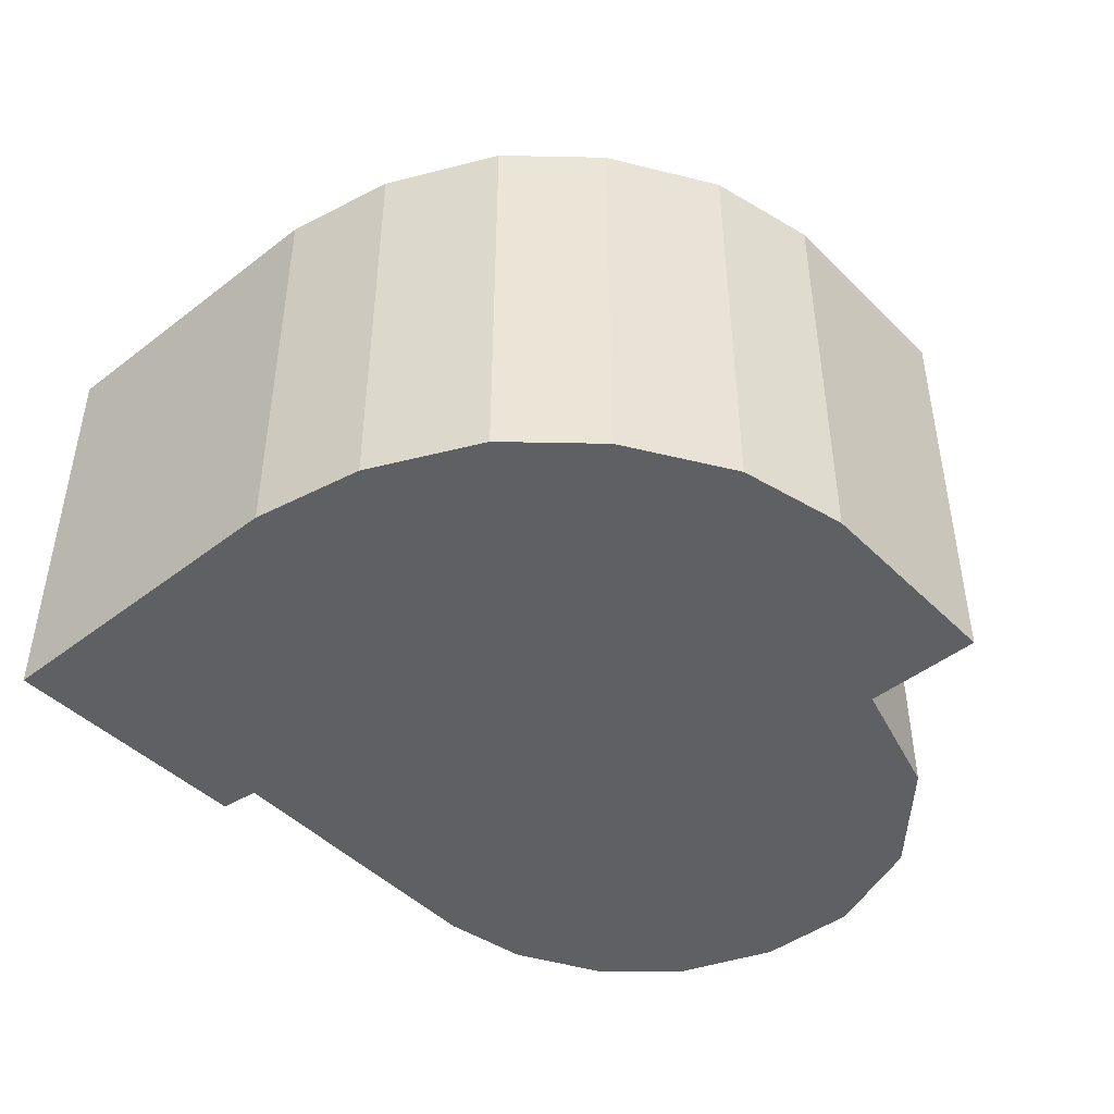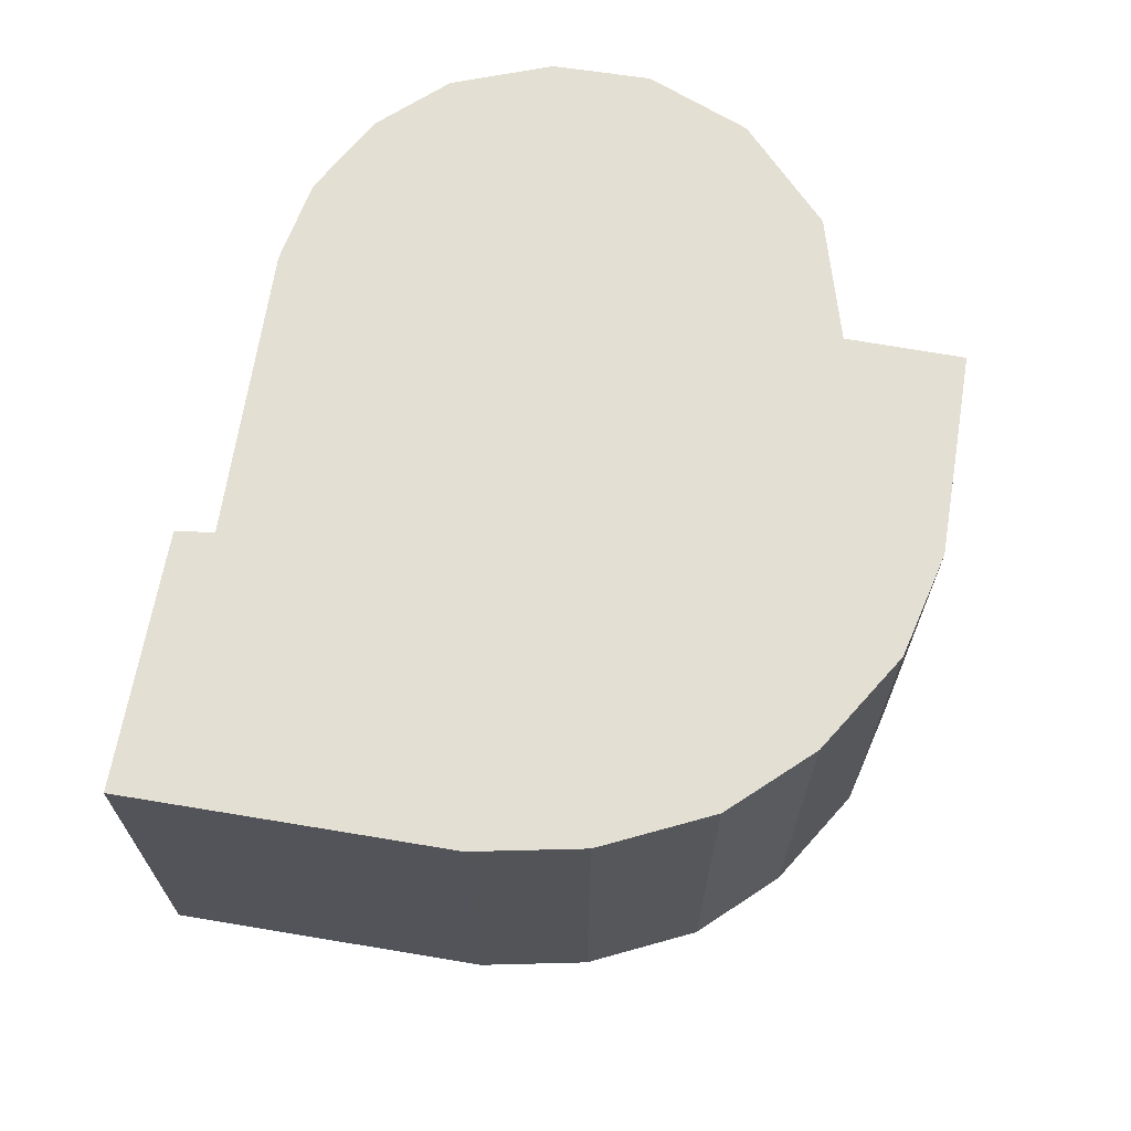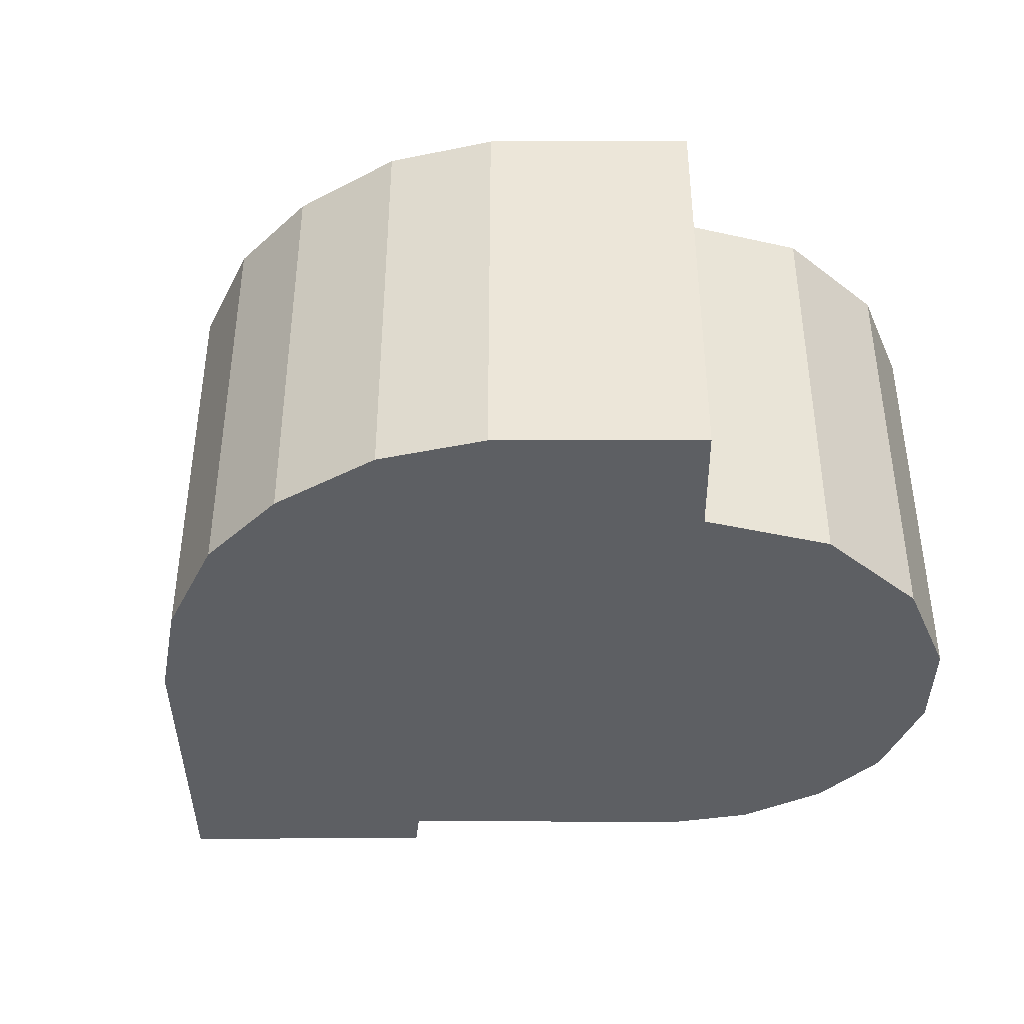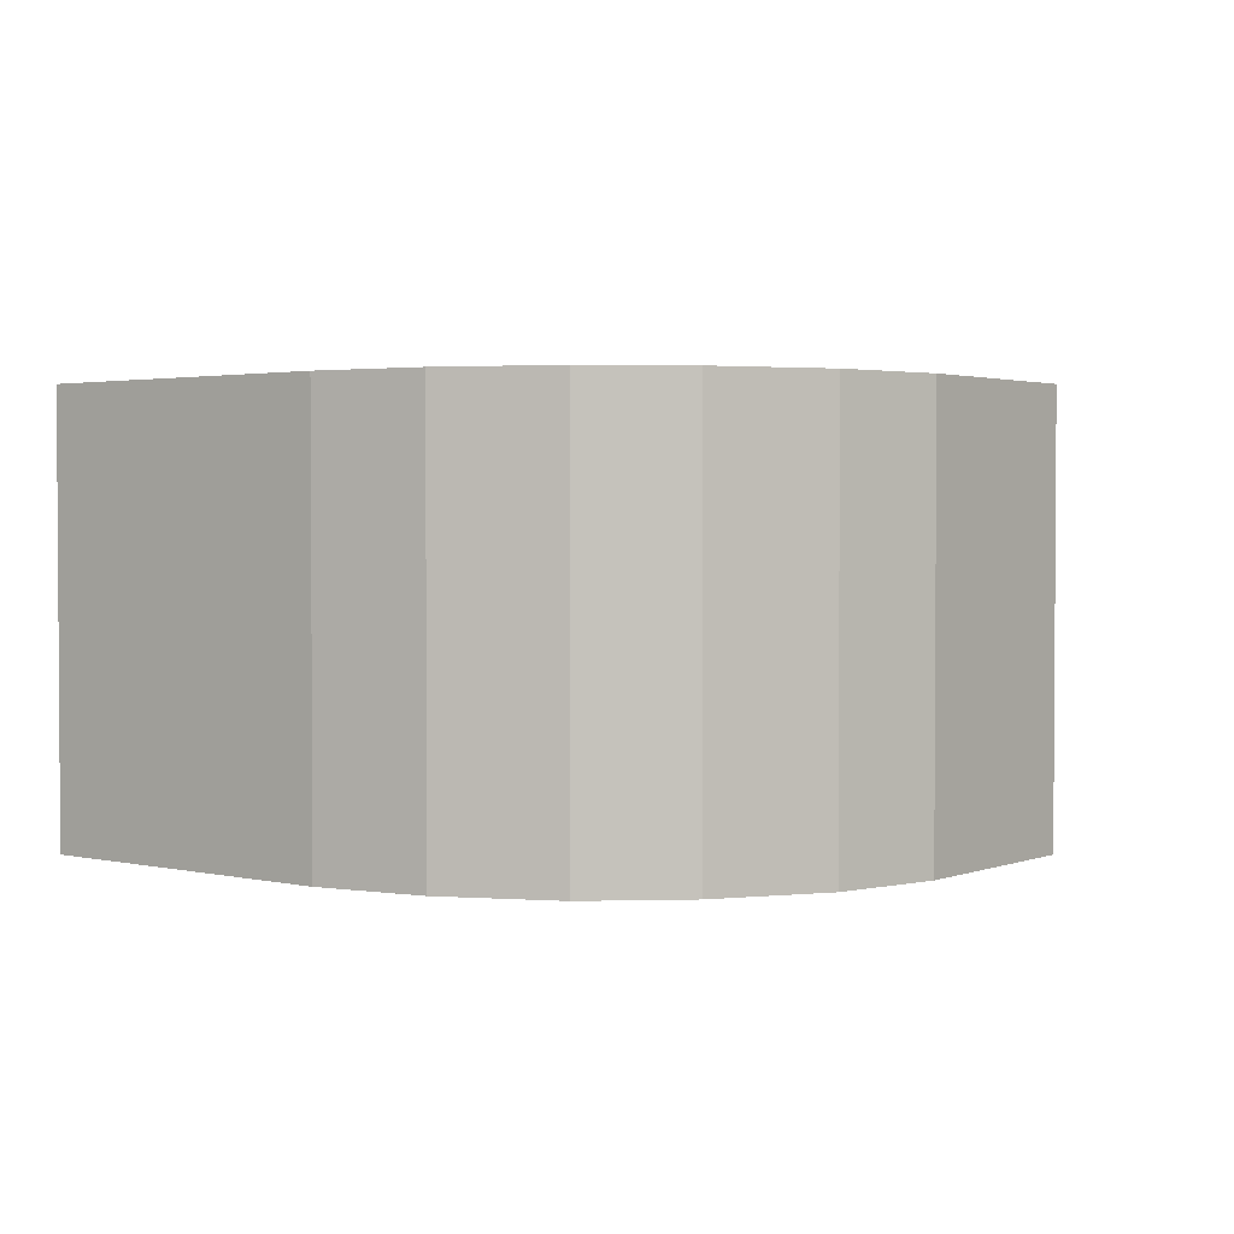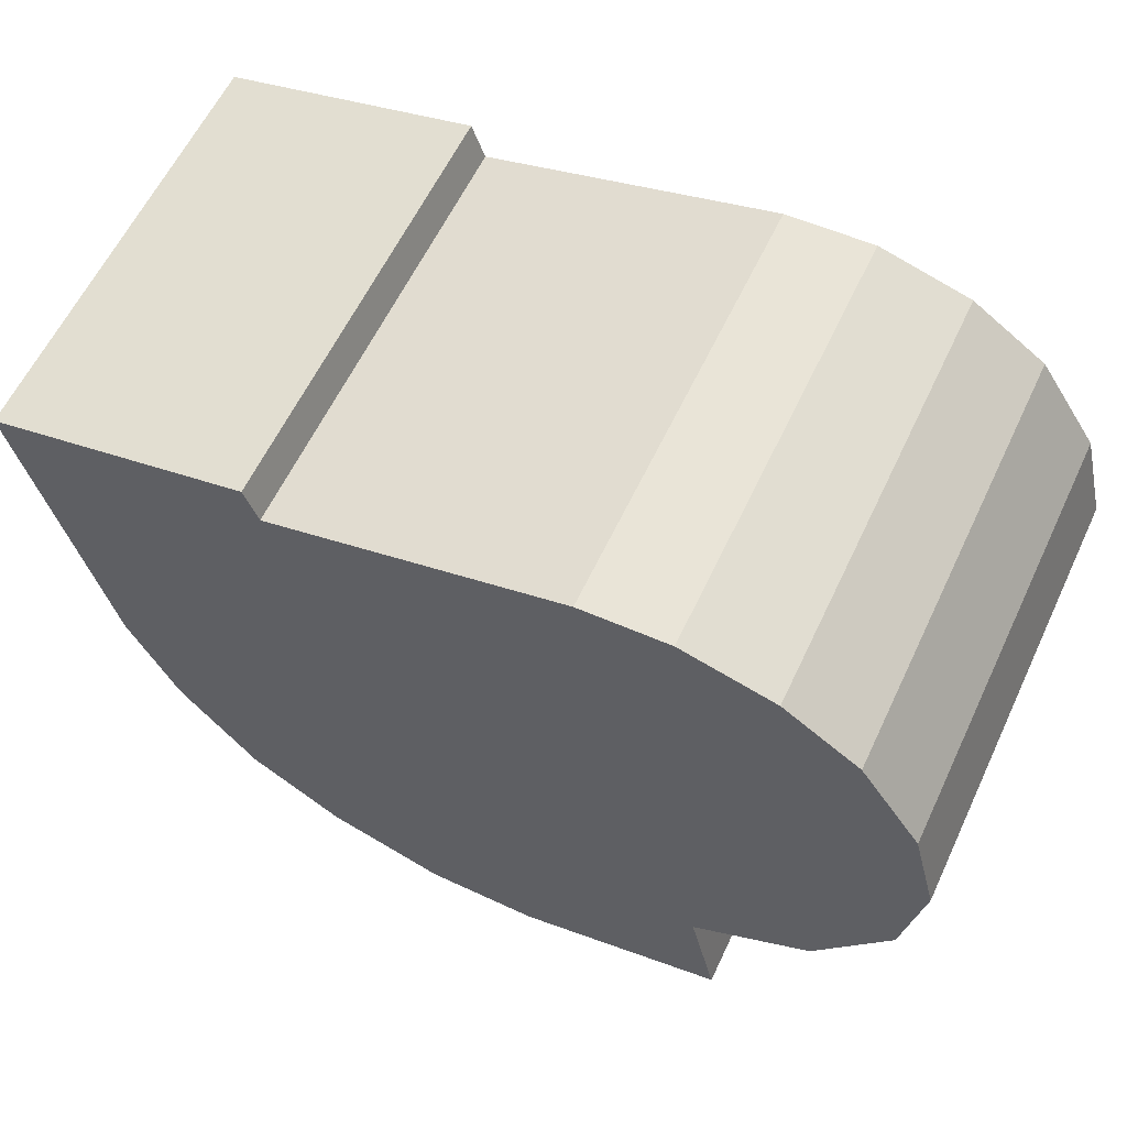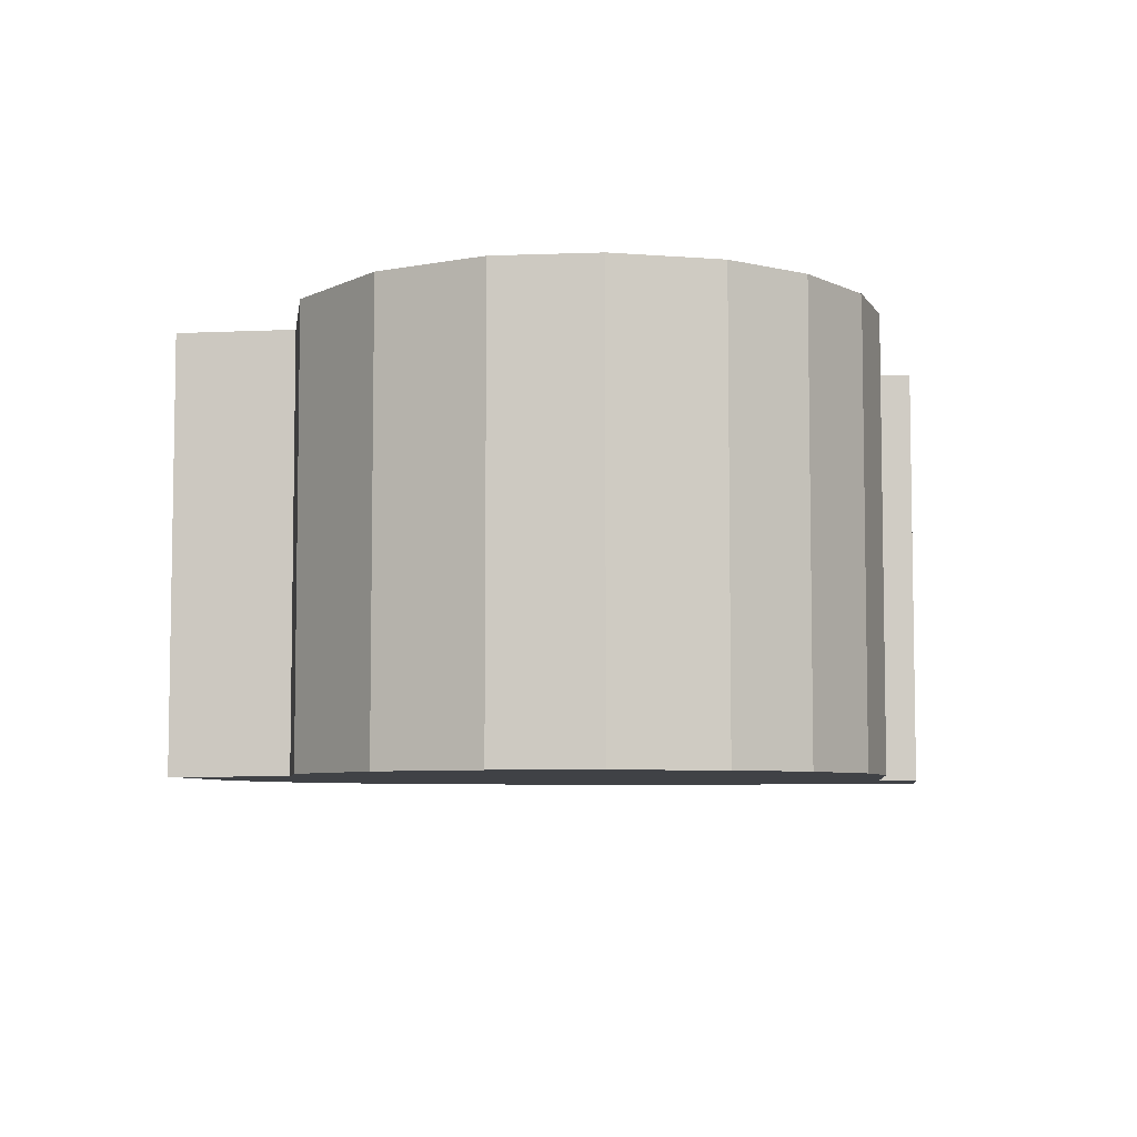
<metadata>
{"format":"obj","ext":"obj","renderer":"f3d","projection":"perspective","resolution":1024,"background":"white","views":[{"elev":-45.3,"azim":144.9,"up":"+Y"},{"elev":66.9,"azim":112.8,"up":"+Y"},{"elev":-40.0,"azim":-166.5,"up":"+Y"},{"elev":2.2,"azim":141.6,"up":"+Y"},{"elev":60.2,"azim":-154.8,"up":"+Z"},{"elev":-6.2,"azim":-69.4,"up":"+Y"}]}
</metadata>
<code>
v  1.776 9.094 3.922
v  0 9.094 5.568e-16
v  0.519 9.094 2.05
v  0.384 9.094 -2.377
v  3.344 9.094 4.984
v  1.911 9.094 -4.676
v  5.279 9.094 5.533
v  4.236 9.094 -5.964
v  6.933 9.094 5.462
v  7.124 9.094 5.454
v  13.26 9.094 3.896
v  4.368 9.094 -6.037
v  4.345 9.094 -6.139
v  3.814 9.094 -8.505
v  8.13 9.094 -9.523
v  10.47 9.094 -9.49
v  13.54 9.094 4.667
v  18.89 9.094 3.457
v  12.87 9.094 -8.661
v  14.75 9.094 -7.401
v  16.33 9.094 -5.411
v  17.87 9.094 -0.837
v  17.3 9.094 -3.253
v  1.911 2.863e-16 -4.676
v  0.384 1.455e-16 -2.377
v  4.236 3.652e-16 -5.964
v  4.368 3.697e-16 -6.037
v  0 0 0
v  0.519 -1.255e-16 2.05
v  13.26 -2.386e-16 3.896
v  13.54 -2.858e-16 4.667
v  3.814 5.208e-16 -8.505
v  4.345 3.759e-16 -6.139
v  1.776 -2.402e-16 3.922
v  3.344 -3.052e-16 4.984
v  5.279 -3.388e-16 5.533
v  7.124 -3.34e-16 5.454
v  6.933 -3.345e-16 5.462
v  18.89 -2.117e-16 3.457
v  17.3 1.992e-16 -3.253
v  17.87 5.125e-17 -0.837
v  16.33 3.313e-16 -5.411
v  14.75 4.532e-16 -7.401
v  12.87 5.303e-16 -8.661
v  10.47 5.811e-16 -9.49
v  8.13 5.831e-16 -9.523
g defaultobject
f 1 2 3
f 2 1 4
f 4 1 5
f 4 5 6
f 6 5 7
f 6 7 8
f 8 7 9
f 8 9 10
f 8 10 11
f 8 11 12
f 12 11 13
f 13 11 14
f 14 11 15
f 15 11 16
f 16 11 17
f 16 17 18
f 16 18 19
f 19 18 20
f 20 18 21
f 21 18 22
f 21 22 23
f 24 4 6
f 4 24 25
f 8 24 6
f 24 8 12
f 24 12 26
f 26 12 27
f 25 2 4
f 2 25 28
f 28 3 2
f 3 28 29
f 30 17 11
f 17 30 31
f 32 13 14
f 13 32 12
f 12 32 27
f 27 32 33
f 29 1 3
f 1 29 34
f 34 5 1
f 5 34 35
f 35 7 5
f 7 35 36
f 36 9 7
f 9 36 10
f 10 36 37
f 37 36 38
f 37 11 10
f 11 37 30
f 31 18 17
f 18 31 39
f 39 22 18
f 22 39 23
f 23 39 40
f 40 39 41
f 40 21 23
f 21 40 42
f 42 20 21
f 20 42 43
f 43 19 20
f 19 43 44
f 44 16 19
f 16 44 45
f 45 15 16
f 15 45 46
f 46 14 15
f 14 46 32
f 46 33 32
f 33 46 45
f 33 45 44
f 33 44 27
f 27 44 26
f 26 44 24
f 24 44 25
f 25 44 43
f 25 43 28
f 28 43 42
f 28 42 29
f 29 42 40
f 29 40 34
f 34 40 41
f 34 41 35
f 35 41 30
f 30 41 39
f 35 30 36
f 36 30 38
f 38 30 37
f 30 39 31

</code>
